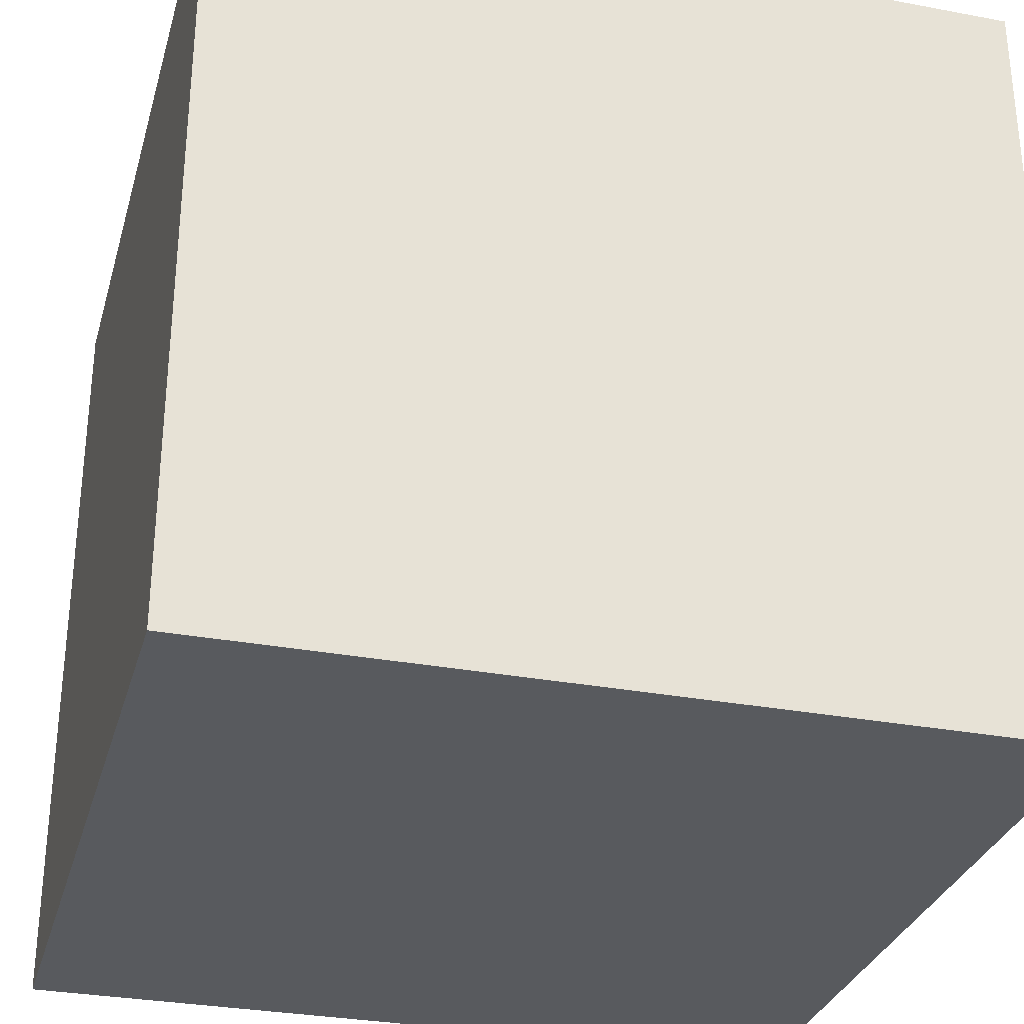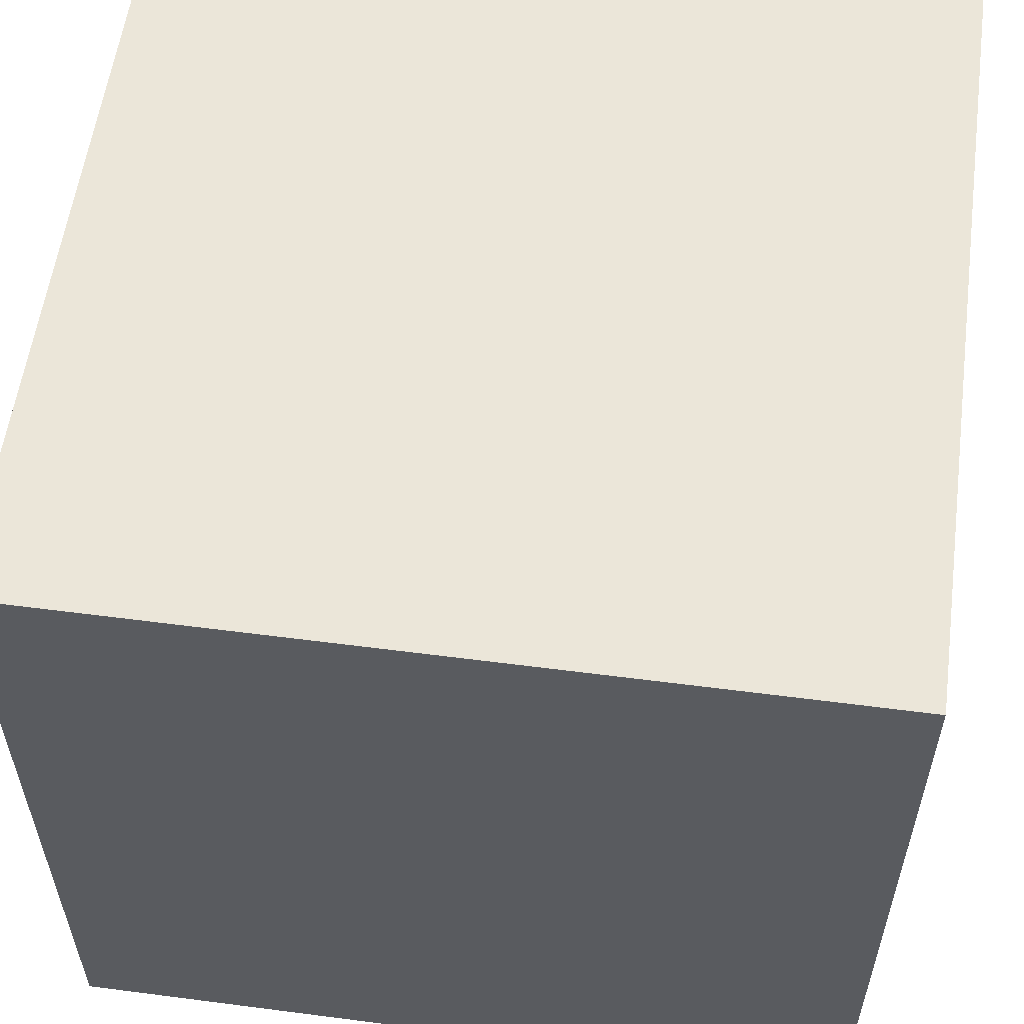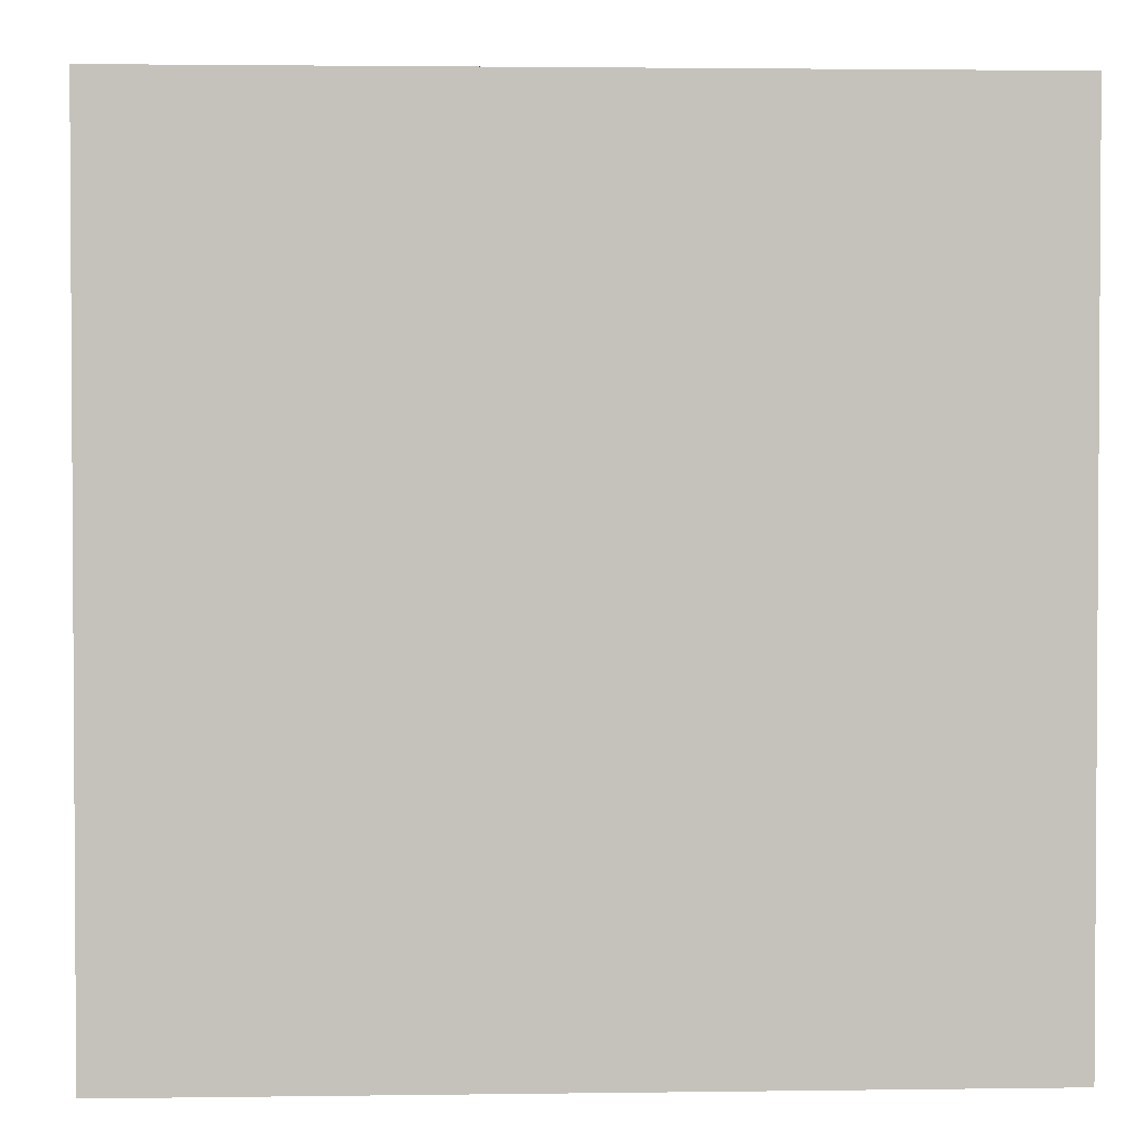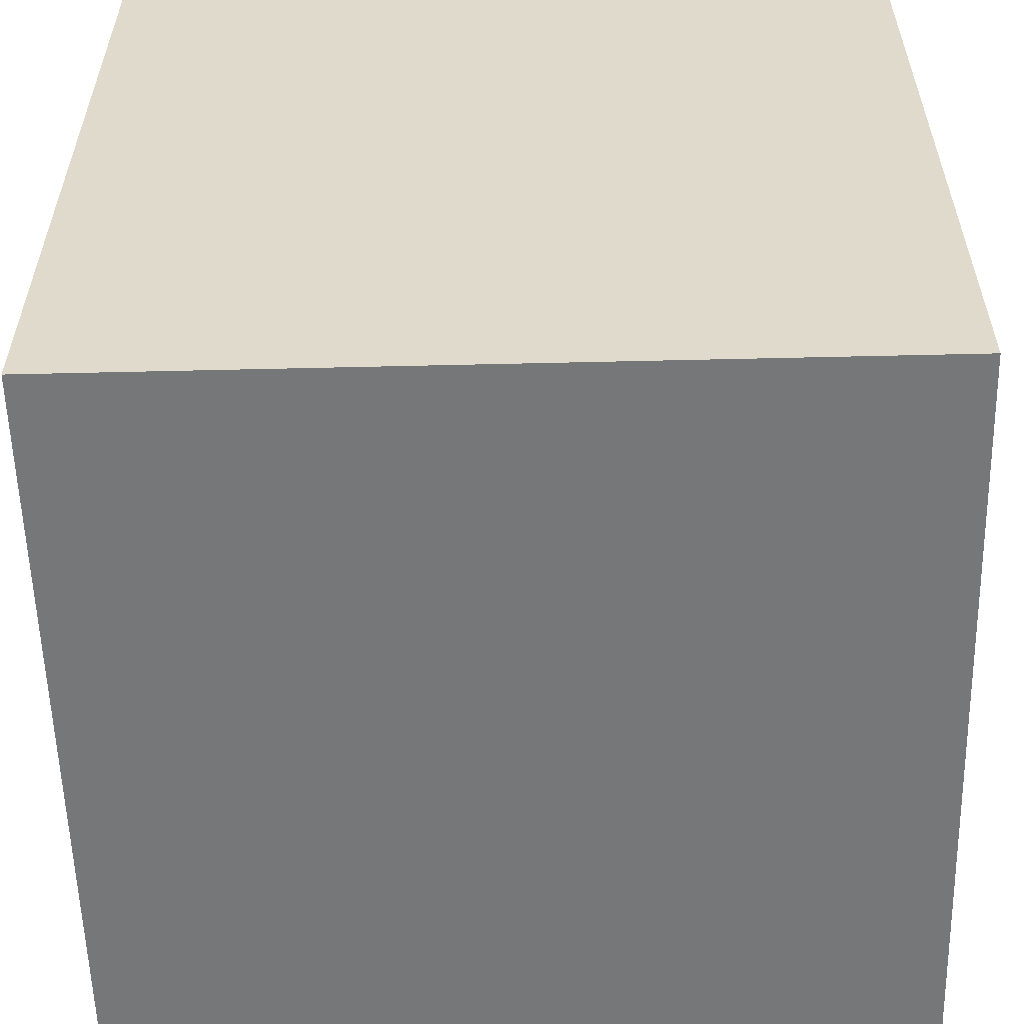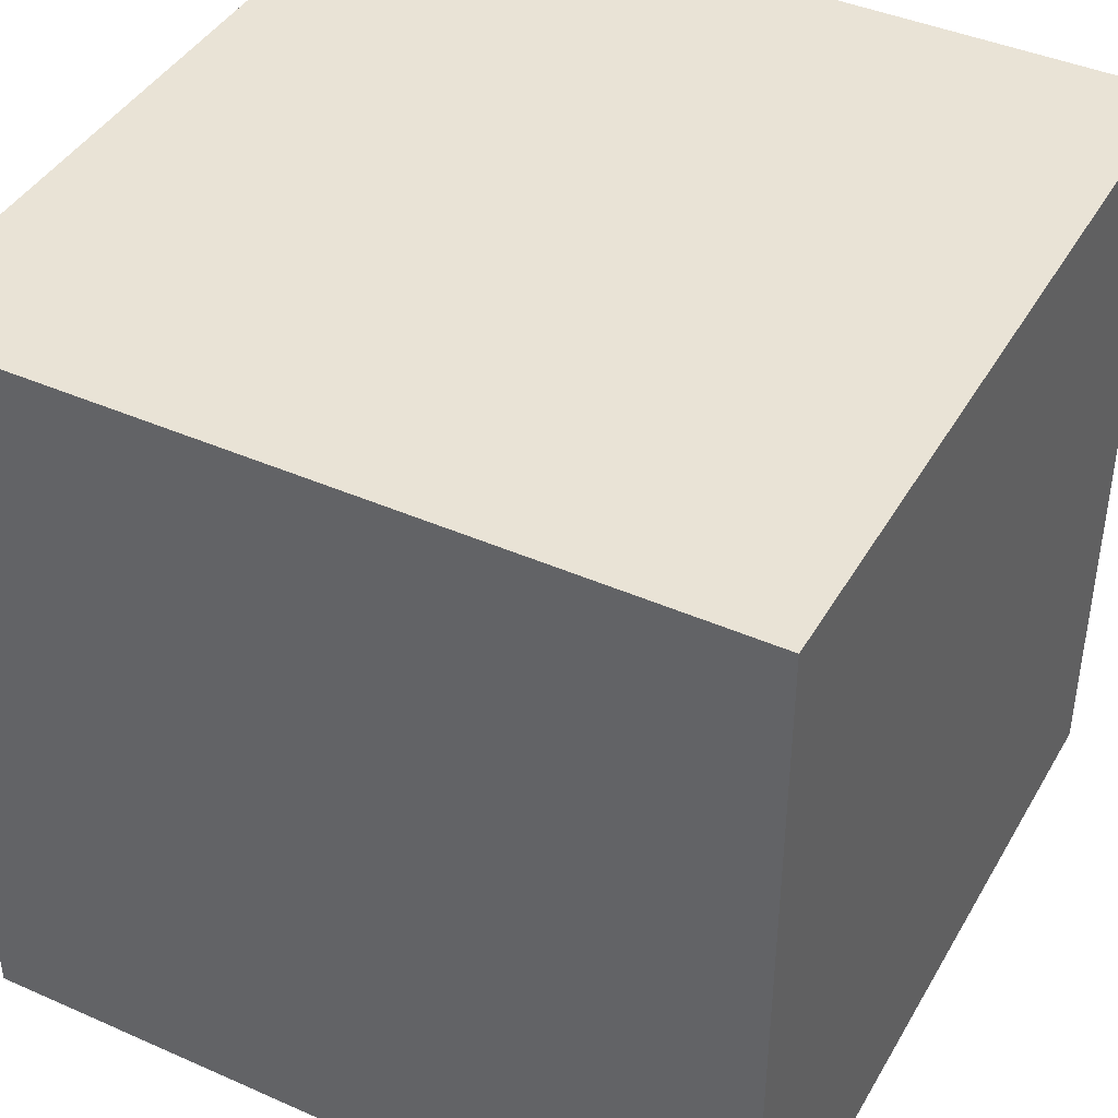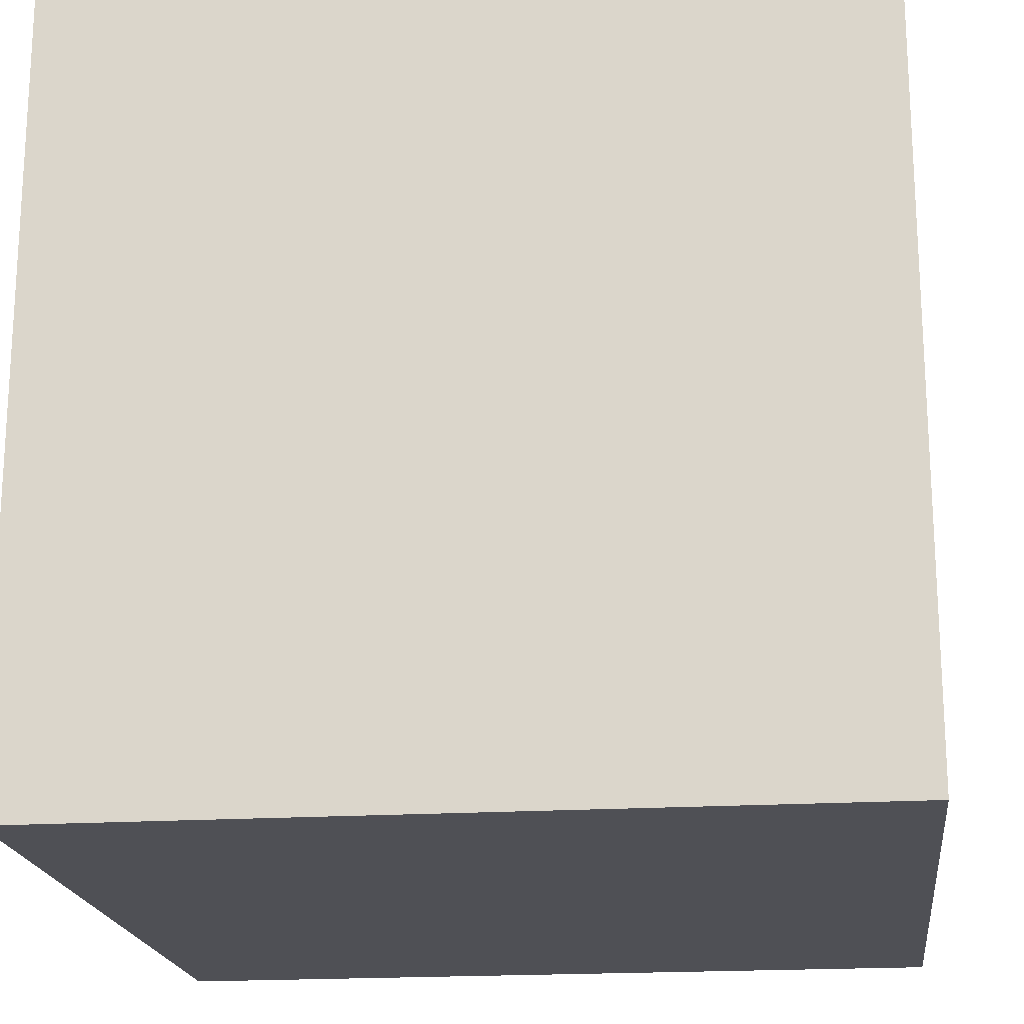
<metadata>
{"format":"obj","ext":"obj","renderer":"f3d","projection":"perspective","resolution":1024,"background":"white","views":[{"elev":-30.9,"azim":164.9,"up":"+Z"},{"elev":57.1,"azim":-172.3,"up":"+Z"},{"elev":2.2,"azim":-92.9,"up":"+Z"},{"elev":-57.1,"azim":1.4,"up":"+Y"},{"elev":42.1,"azim":-62.1,"up":"+Z"},{"elev":-19.3,"azim":-173.2,"up":"+Y"}]}
</metadata>
<code>
o
v 0 0.4 0
v 0 0.4 -0.8
v 0 0.5 -0.2
v 0 0.5 -0.3
v 0 0.6 -0.1
v 0 0.6 -0.2
v 0 0.6 -0.3
v 0 1.1 -0.1
v 0 1.1 -0.2
v 0 1.2 0
v 0 1.2 -0.8
v 0.8 0.4 0
v 0.8 0.4 -0.8
v 0.8 0.5 -0.5
v 0.8 0.5 -0.6
v 0.8 0.6 -0.5
v 0.8 0.6 -0.6
v 0.8 0.6 -0.7
v 0.8 1.1 -0.6
v 0.8 1.1 -0.7
v 0.8 1.2 0
v 0.8 1.2 -0.8
v 0 0.4 0
v 0 1.2 0
v 0.5 0.5 0
v 0.5 0.6 0
v 0.6 0.5 0
v 0.6 0.6 0
v 0.6 1.1 0
v 0.7 0.6 0
v 0.7 1.1 0
v 0.8 0.4 0
v 0.8 1.2 0
v 0 0.4 -0.8
v 0 1.2 -0.8
v 0.1 0.6 -0.8
v 0.1 1.1 -0.8
v 0.2 0.5 -0.8
v 0.2 0.6 -0.8
v 0.2 1.1 -0.8
v 0.3 0.5 -0.8
v 0.3 0.6 -0.8
v 0.8 0.4 -0.8
v 0.8 1.2 -0.8
v 0 0.4 0
v 0.8 0.4 0
v 0.1 0.4 -0.5
v 0.2 0.4 -0.5
v 0.1 0.4 -0.6
v 0.2 0.4 -0.6
v 0.7 0.4 -0.6
v 0.2 0.4 -0.7
v 0.7 0.4 -0.7
v 0 0.4 -0.8
v 0.8 0.4 -0.8
v 0 1.2 0
v 0.8 1.2 0
v 0.2 1.2 -0.1
v 0.7 1.2 -0.1
v 0.1 1.2 -0.2
v 0.2 1.2 -0.2
v 0.7 1.2 -0.2
v 0.1 1.2 -0.3
v 0.2 1.2 -0.3
v 0 1.2 -0.8
v 0.8 1.2 -0.8
f 3 2 1
f 4 2 3
f 5 3 1
f 6 4 3
f 6 3 5
f 7 2 4
f 7 4 6
f 8 6 5
f 8 5 1
f 9 7 6
f 9 6 8
f 10 8 1
f 10 9 8
f 11 2 7
f 11 9 10
f 11 7 9
f 12 13 14
f 14 13 15
f 12 14 16
f 14 15 16
f 15 13 17
f 16 15 17
f 17 13 18
f 16 17 19
f 17 18 19
f 18 13 20
f 19 18 20
f 12 16 21
f 16 19 21
f 19 20 21
f 20 13 22
f 21 20 22
f 25 24 23
f 26 24 25
f 27 25 23
f 27 26 25
f 28 24 26
f 28 26 27
f 29 24 28
f 30 28 27
f 30 29 28
f 31 24 29
f 31 29 30
f 32 27 23
f 32 30 27
f 32 31 30
f 33 24 31
f 33 31 32
f 34 35 36
f 36 35 37
f 34 36 38
f 36 37 39
f 38 36 39
f 37 35 40
f 39 37 40
f 38 39 41
f 34 38 41
f 39 40 42
f 41 39 42
f 34 41 43
f 41 42 43
f 40 35 44
f 43 42 44
f 42 40 44
f 47 46 45
f 48 46 47
f 49 47 45
f 49 48 47
f 50 46 48
f 50 48 49
f 51 46 50
f 52 50 49
f 52 51 50
f 53 46 51
f 53 51 52
f 54 49 45
f 54 52 49
f 54 53 52
f 55 46 53
f 55 53 54
f 56 57 58
f 58 57 59
f 56 58 60
f 58 59 61
f 60 58 61
f 59 57 62
f 61 59 62
f 60 61 63
f 56 60 63
f 61 62 64
f 63 61 64
f 56 63 65
f 63 64 65
f 62 57 66
f 65 64 66
f 64 62 66

</code>
